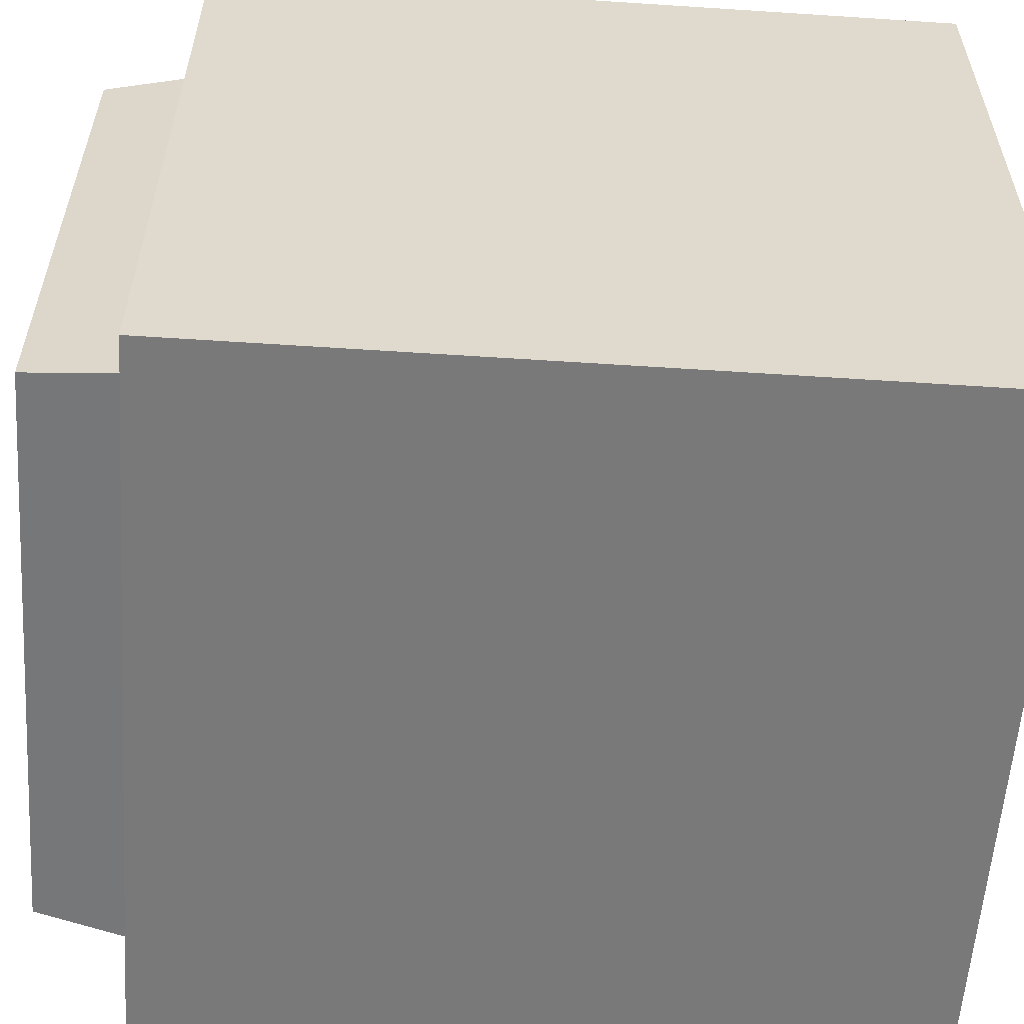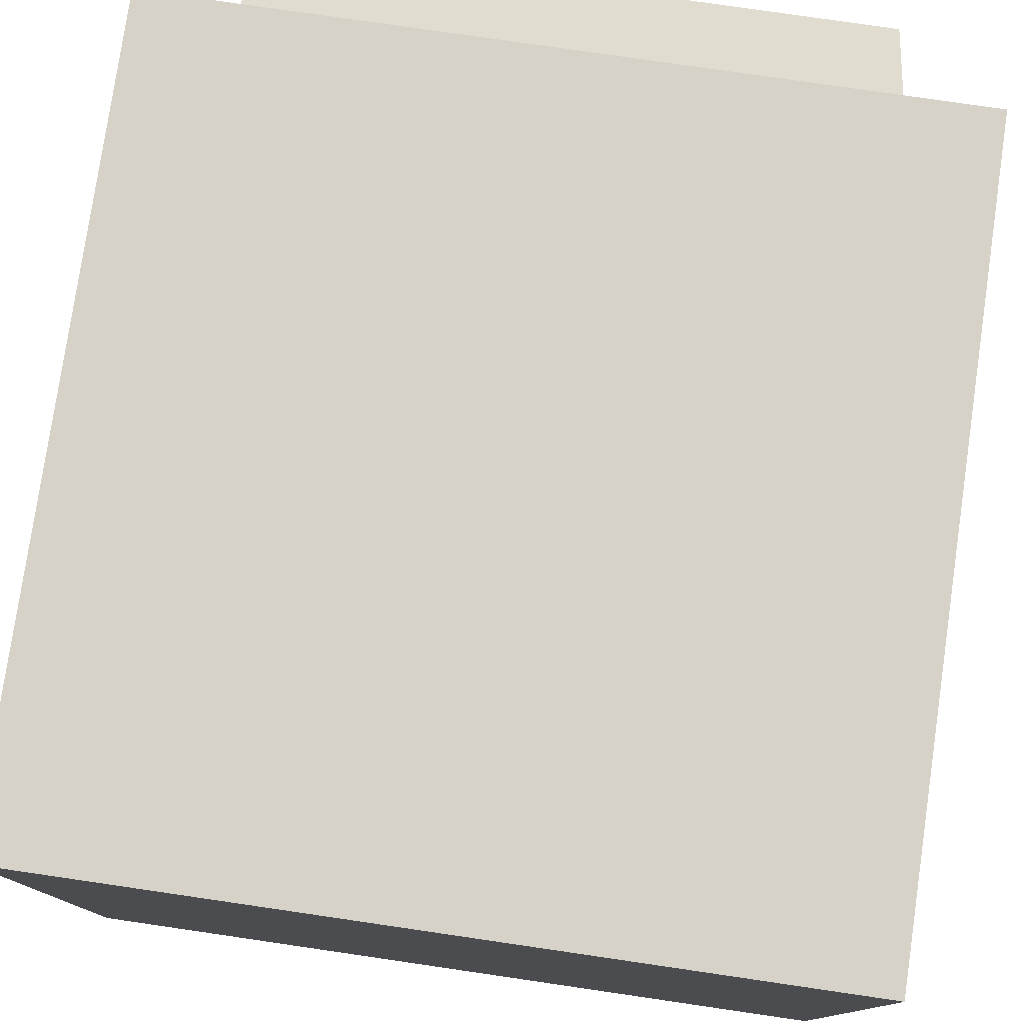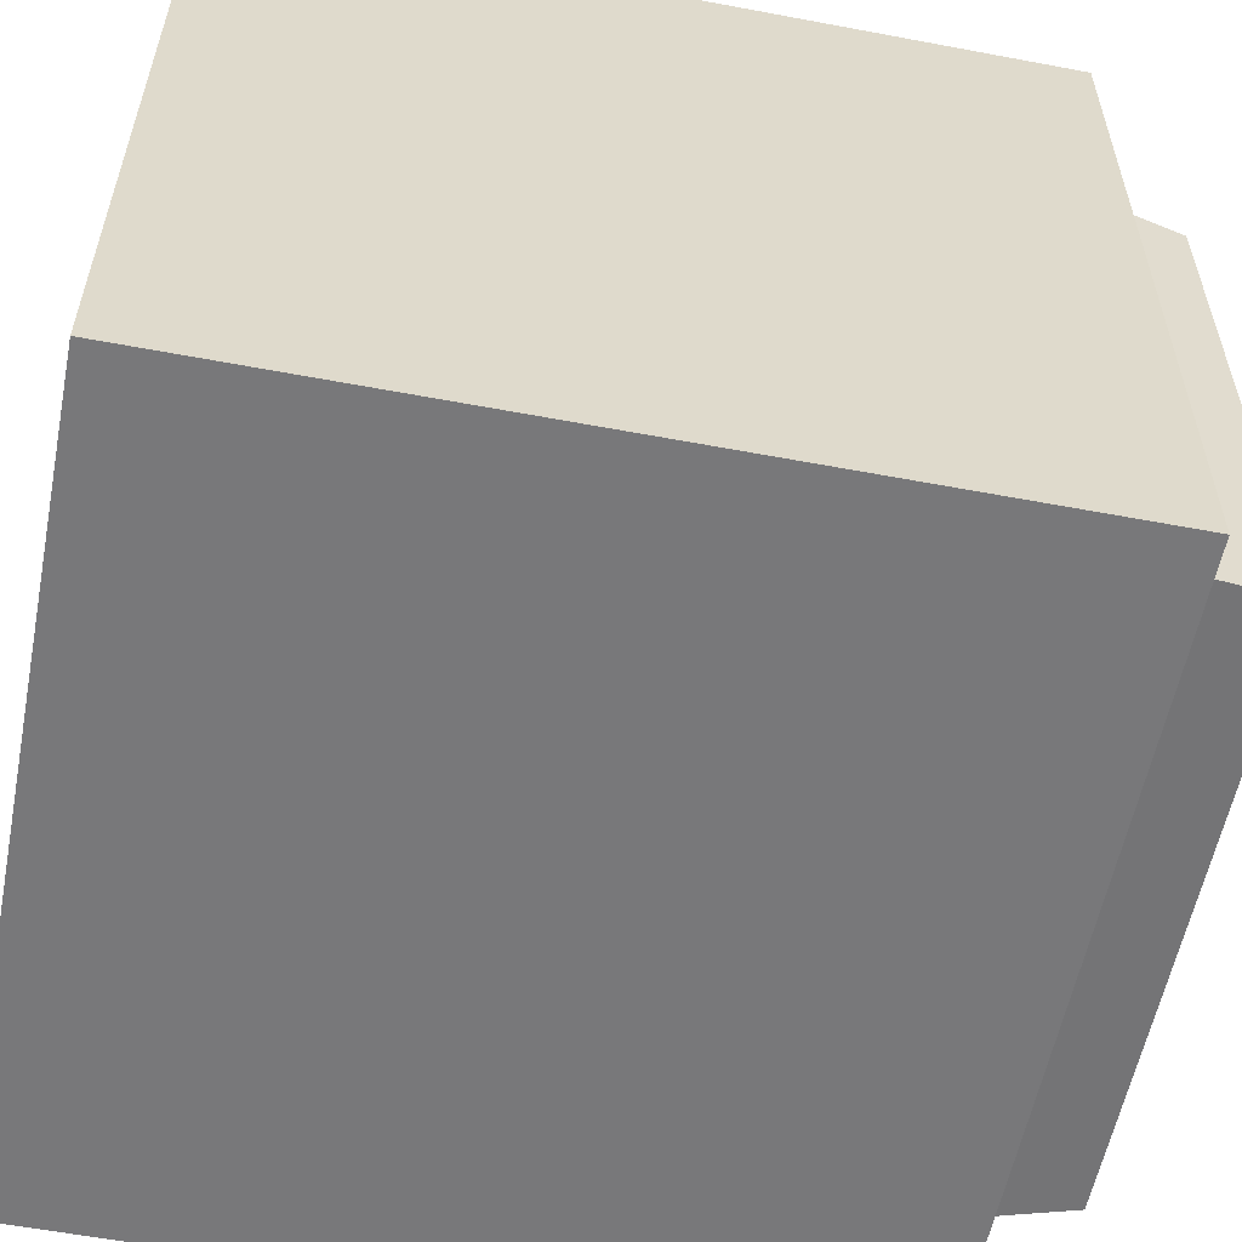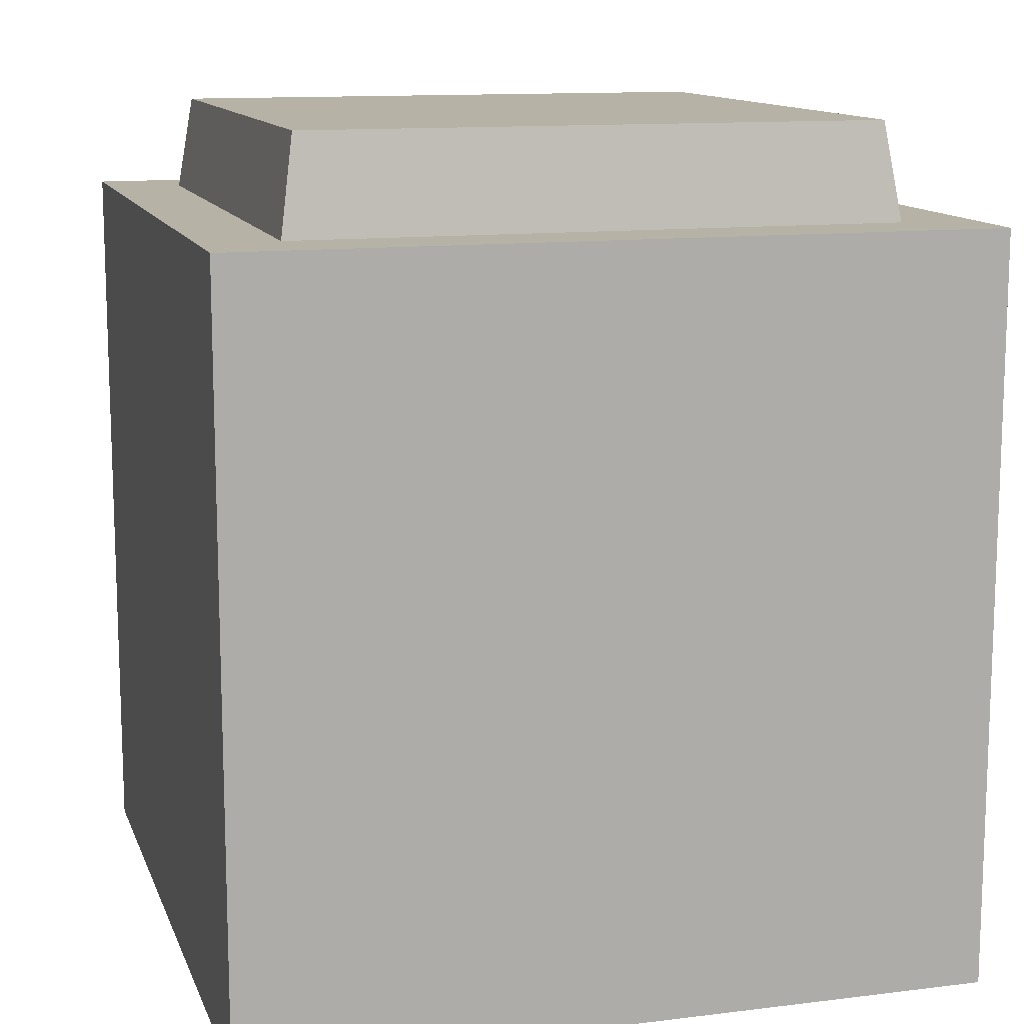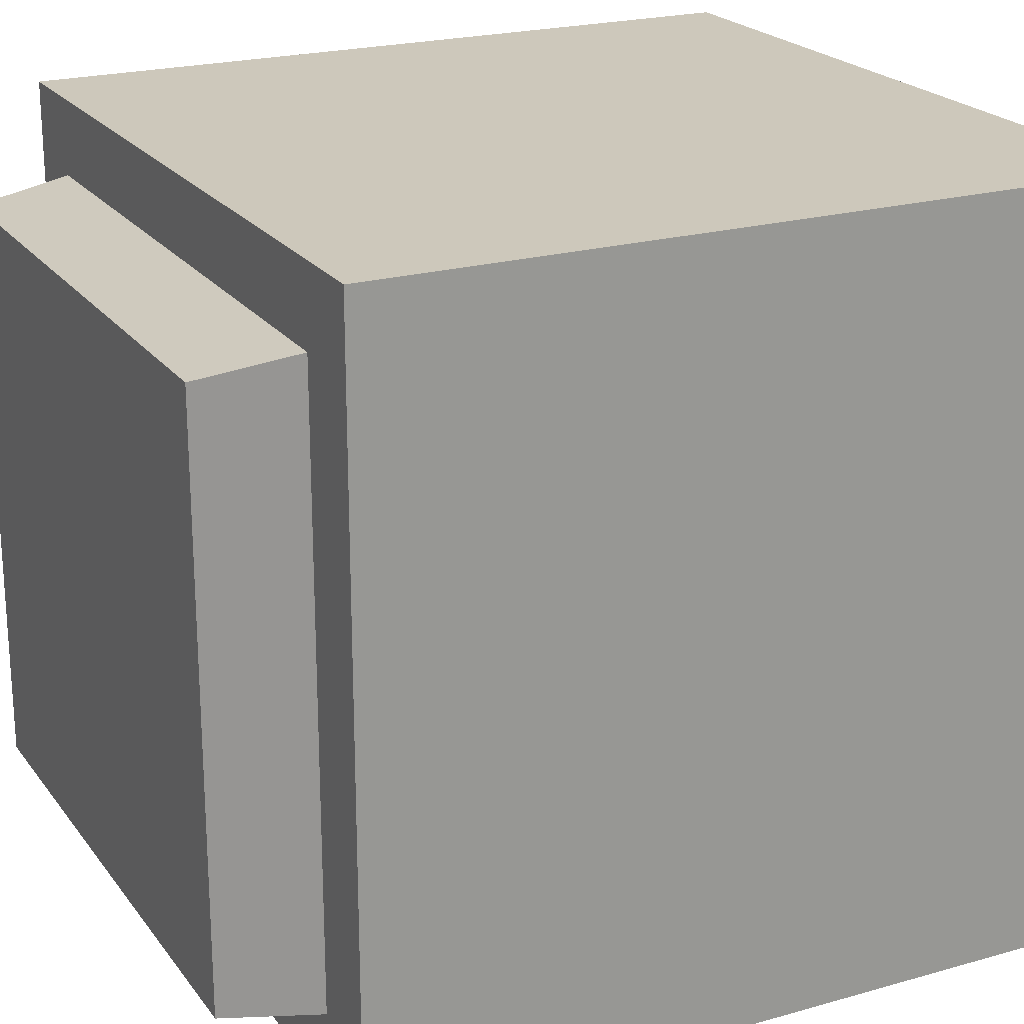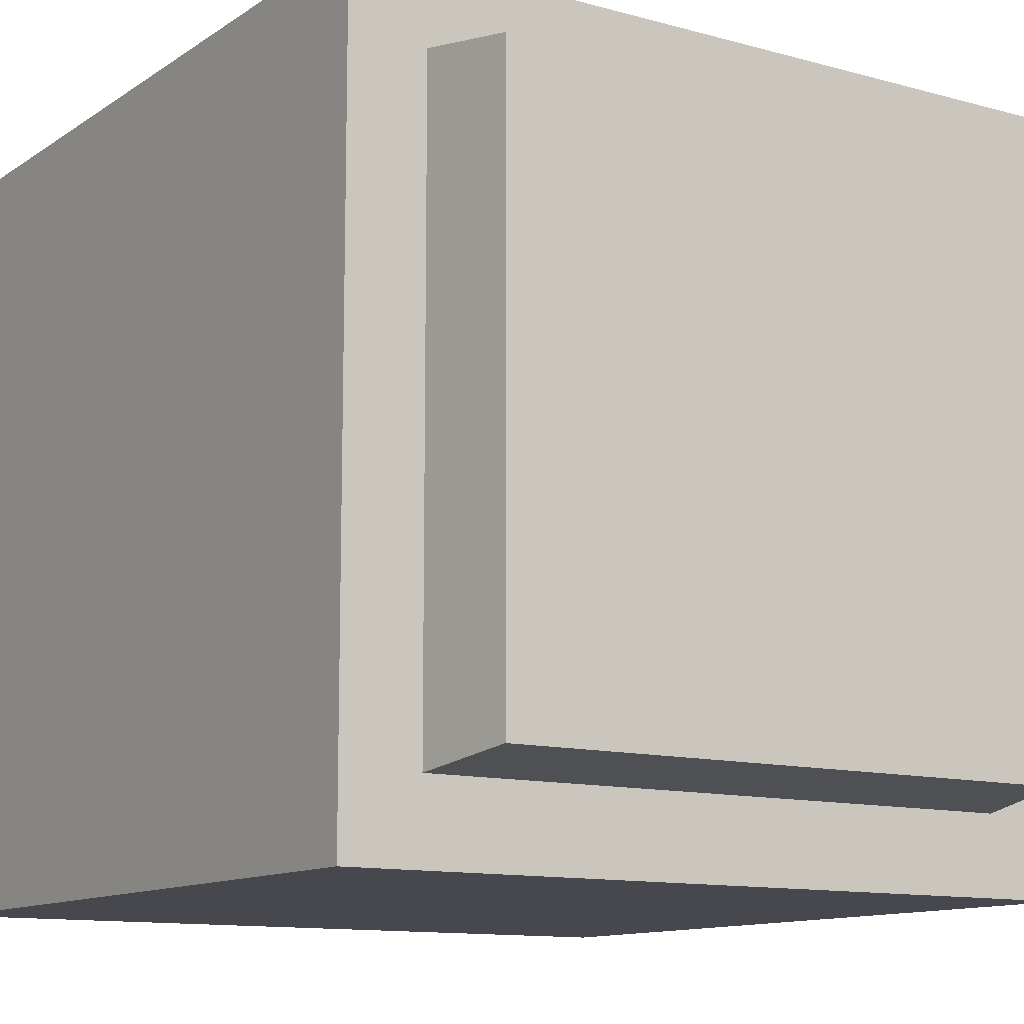
<metadata>
{"format":"obj","ext":"obj","renderer":"f3d","projection":"perspective","resolution":1024,"background":"white","views":[{"elev":-57.8,"azim":-93.9,"up":"+Z"},{"elev":78.3,"azim":8.3,"up":"+Z"},{"elev":-57.5,"azim":78.9,"up":"+Z"},{"elev":12.4,"azim":-106.1,"up":"+Y"},{"elev":21.8,"azim":-116.5,"up":"+Z"},{"elev":-11.8,"azim":146.6,"up":"+Z"}]}
</metadata>
<code>
o Cube
v 1 -1 -1
v 1 -1 1
v -1 -1 1
v -1 -1 -1
v 1 1 -1
v 1 1 1
v -1 1 1
v -1 1 -1
v -0.7981 1 0.7981
v -0.7981 1 -0.7981
v 0.7981 1 0.7981
v 0.7981 1 -0.7981
v 0.7593 1.256 0.7593
v 0.7593 1.256 -0.7593
v -0.7593 1.256 -0.7593
v -0.7593 1.256 0.7593
g Cube_Cube_Material_kuva.jpg
f 1 2 3
f 1 3 4
f 1 5 6
f 1 6 2
f 2 6 7
f 2 7 3
f 3 7 8
f 3 8 4
f 5 1 4
f 5 4 8
f 8 7 9
f 8 9 10
f 7 6 11
f 7 11 9
f 5 8 10
f 5 10 12
f 6 5 12
f 6 12 11
f 11 12 14
f 11 14 13
f 12 10 15
f 12 15 14
f 9 11 13
f 9 13 16
f 10 9 16
f 10 16 15
f 14 15 16
f 14 16 13

</code>
